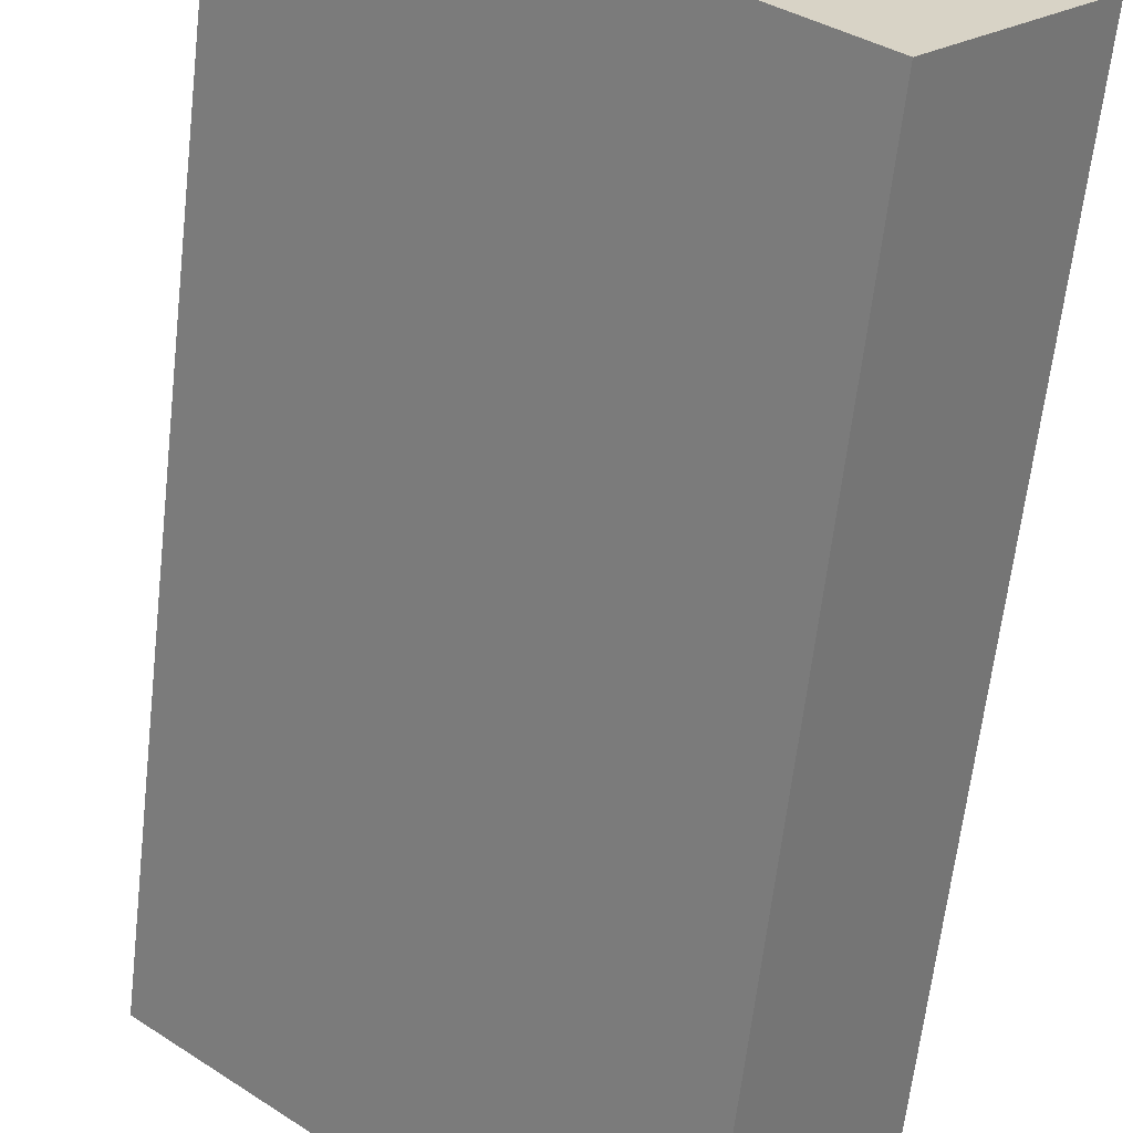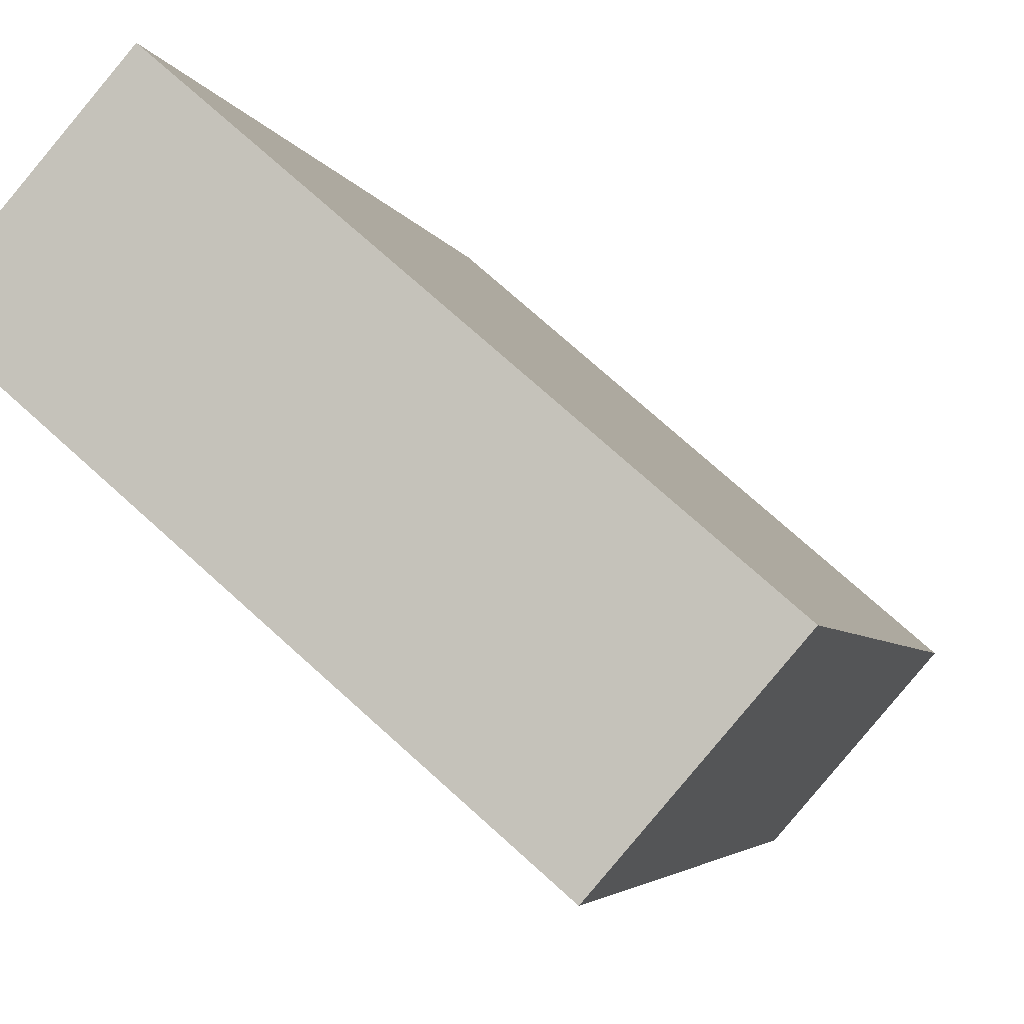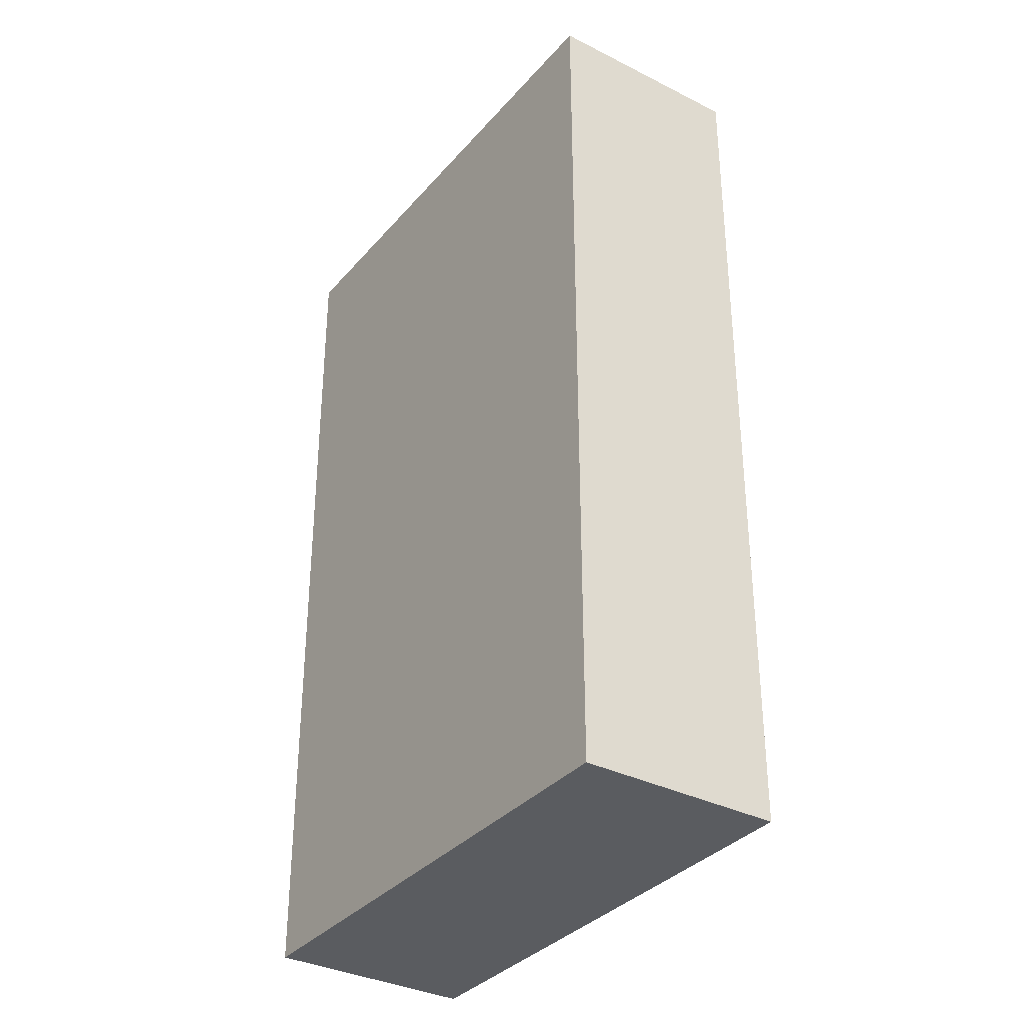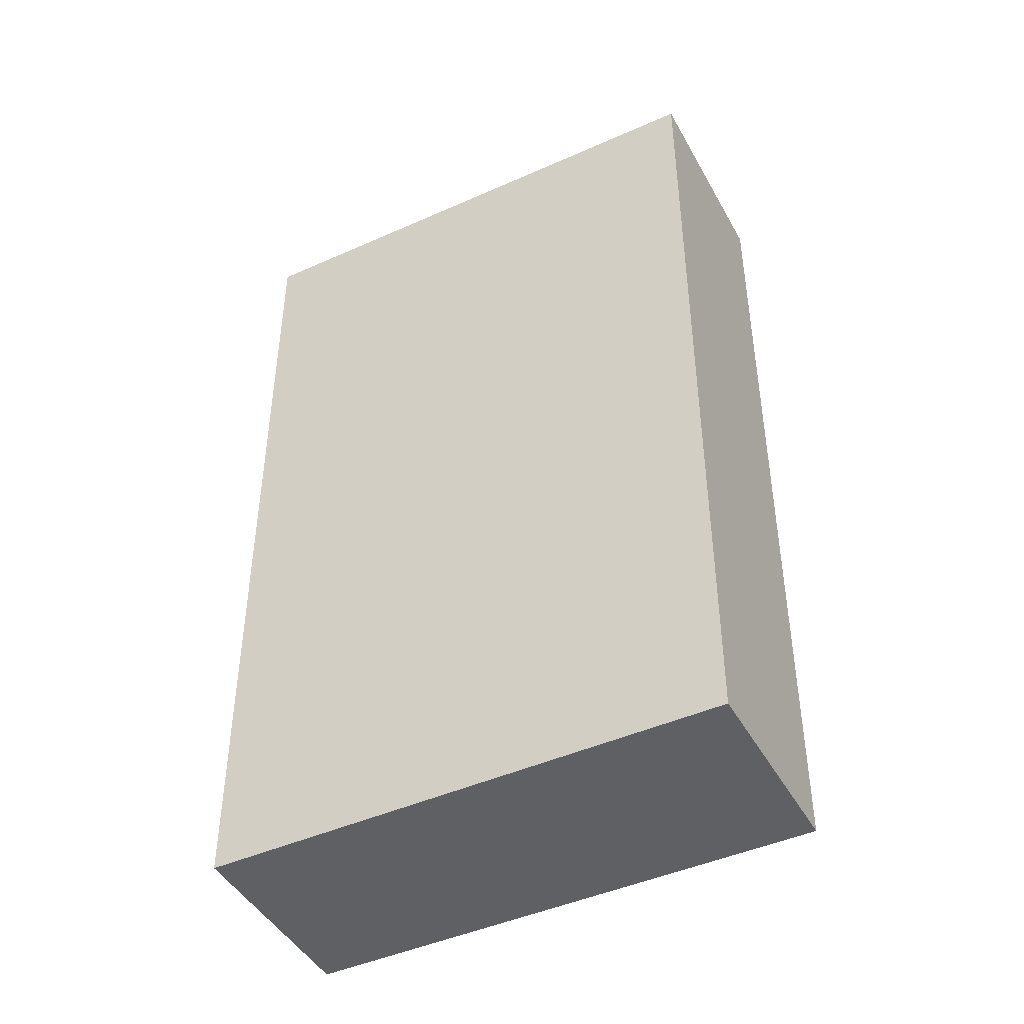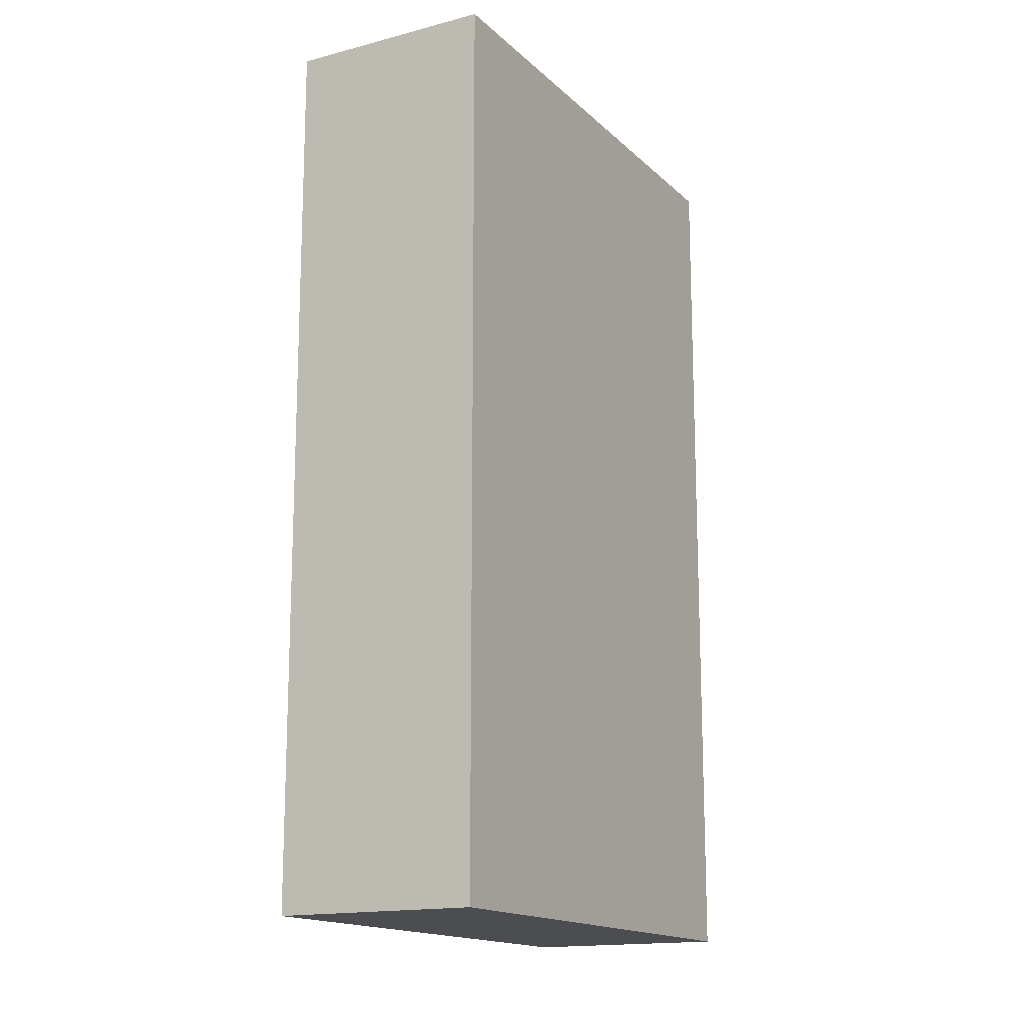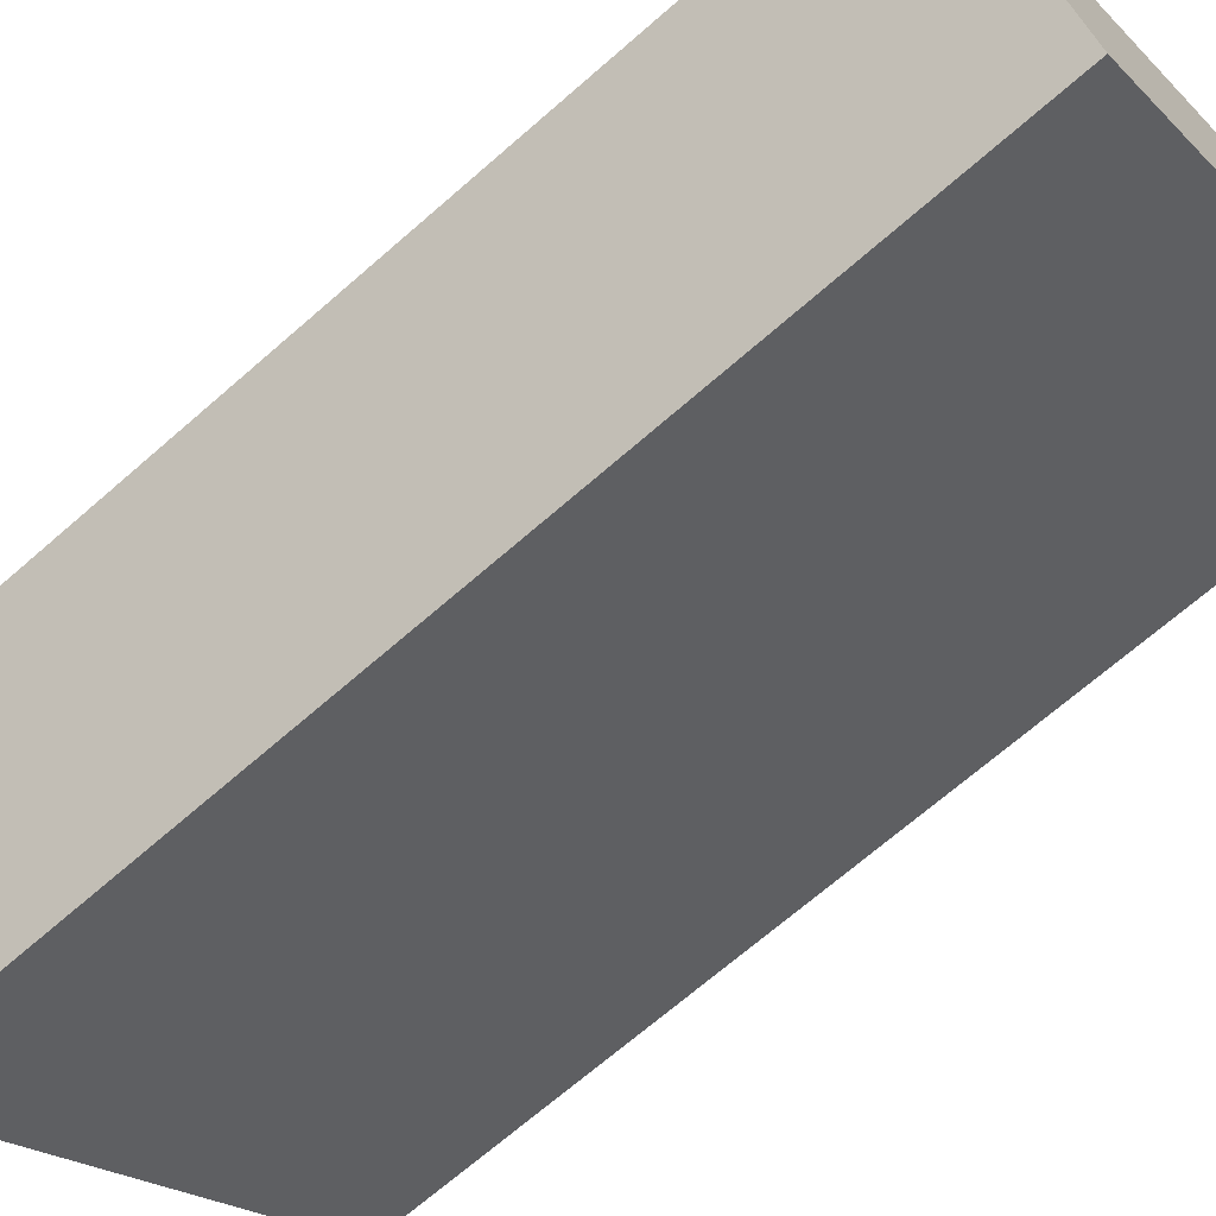
<metadata>
{"format":"obj","ext":"obj","renderer":"f3d","projection":"perspective","resolution":1024,"background":"white","views":[{"elev":-62.7,"azim":-6.5,"up":"+Z"},{"elev":-3.6,"azim":11.8,"up":"+Z"},{"elev":-34.3,"azim":-83.5,"up":"+Y"},{"elev":-45.1,"azim":68.2,"up":"+Y"},{"elev":-15.6,"azim":-20.1,"up":"+Y"},{"elev":-68.9,"azim":131.2,"up":"+Z"}]}
</metadata>
<code>
v  0 9.025 5.526e-16
v  5.383 9.025 -1.9
v  4.02 9.025 -3.479
v  1.359 9.025 1.574
v  5.383 1.163e-16 -1.9
v  4.02 2.13e-16 -3.479
v  0 0 0
v  1.359 -9.638e-17 1.574
g defaultobject
f 1 2 3
f 2 1 4
f 5 3 2
f 3 5 6
f 6 1 3
f 1 6 7
f 7 4 1
f 4 7 8
f 8 2 4
f 2 8 5
f 5 7 6
f 7 5 8

</code>
